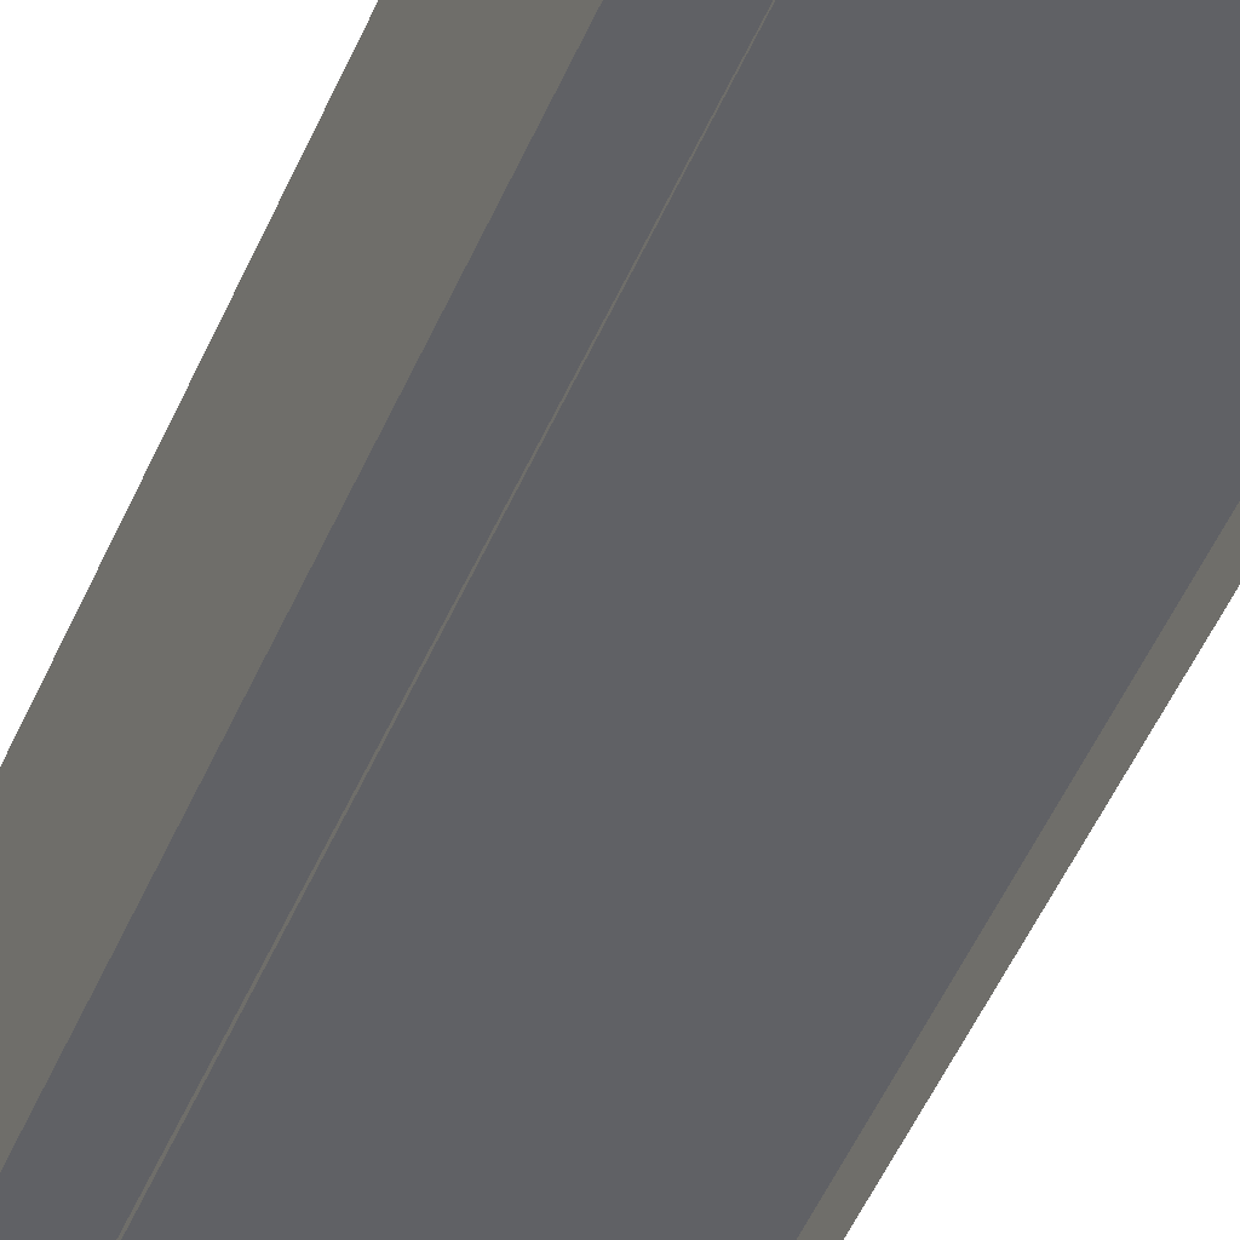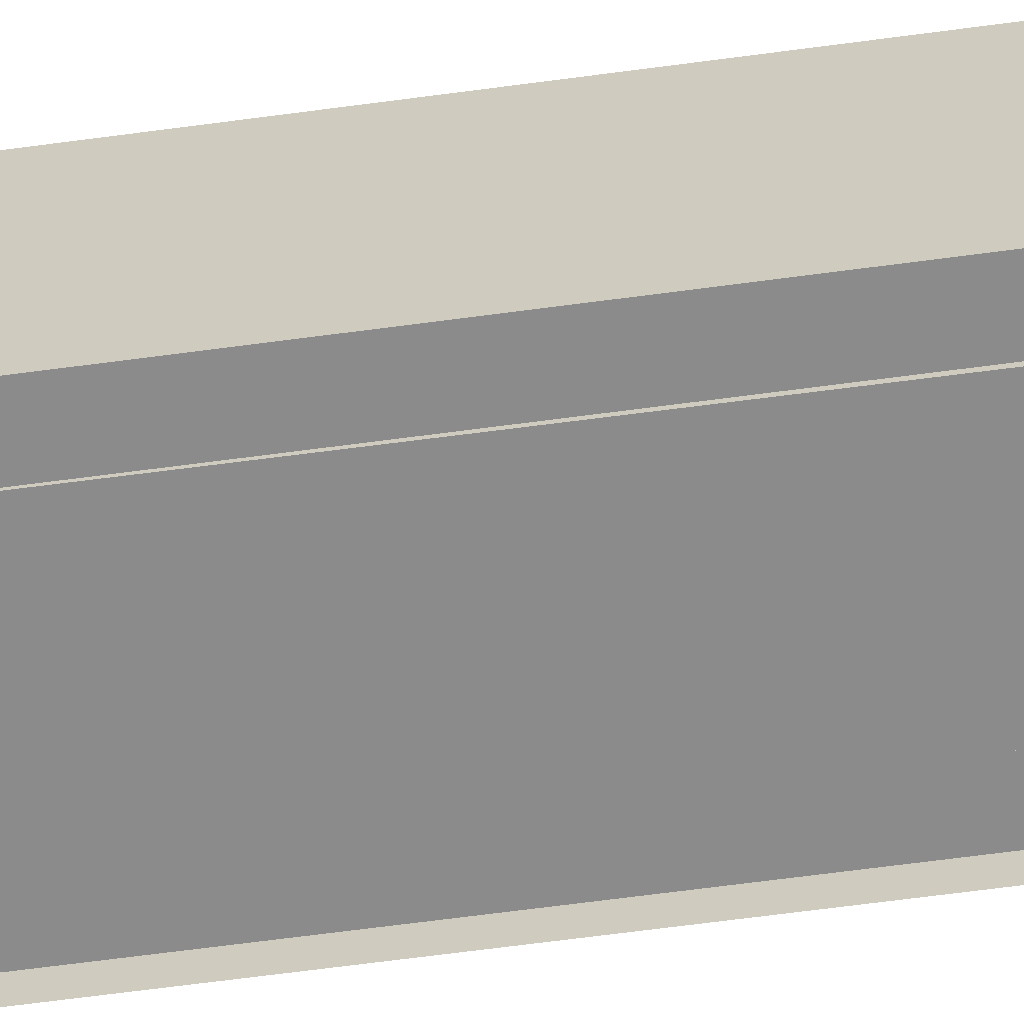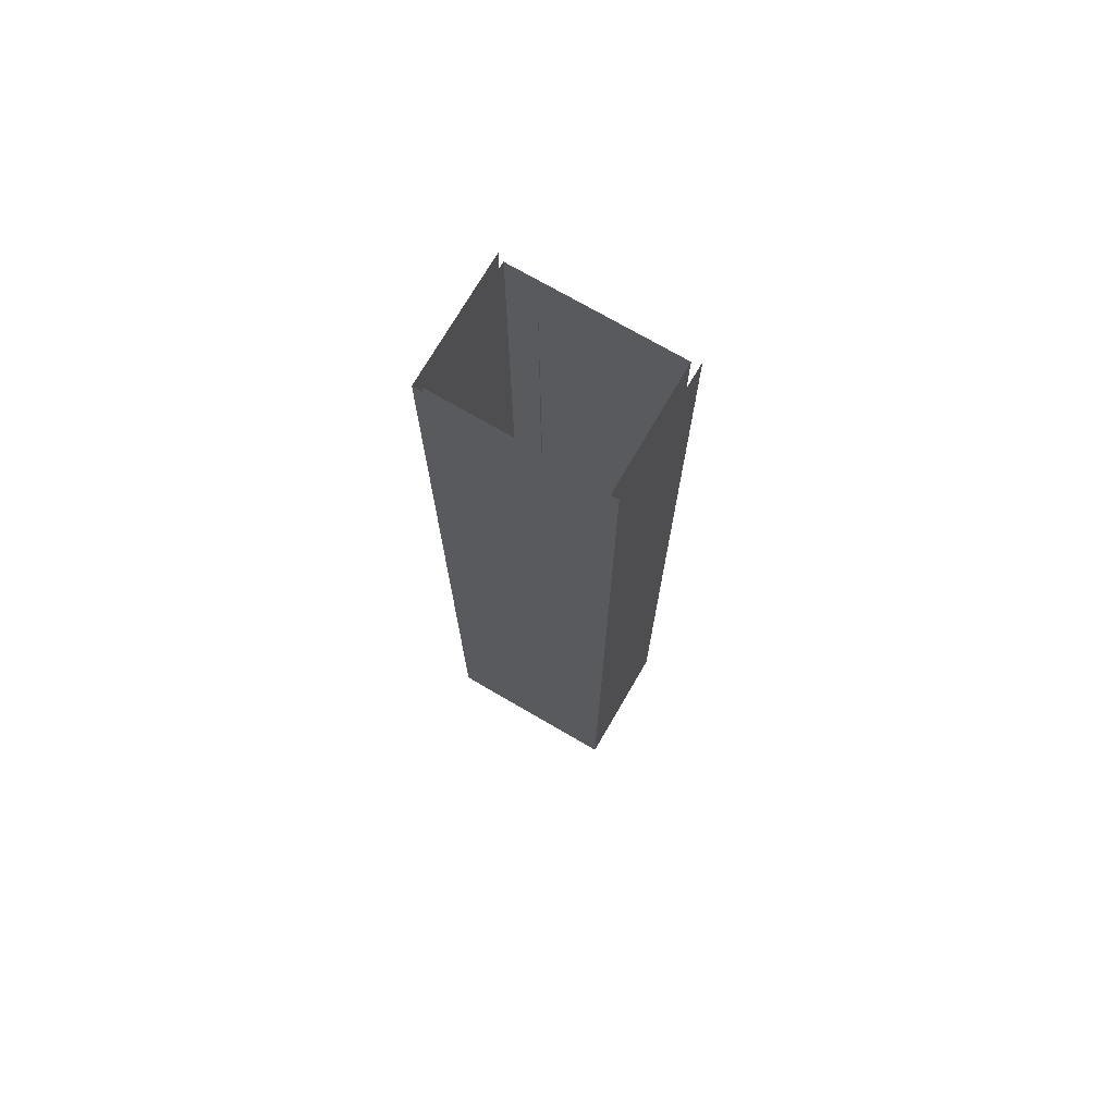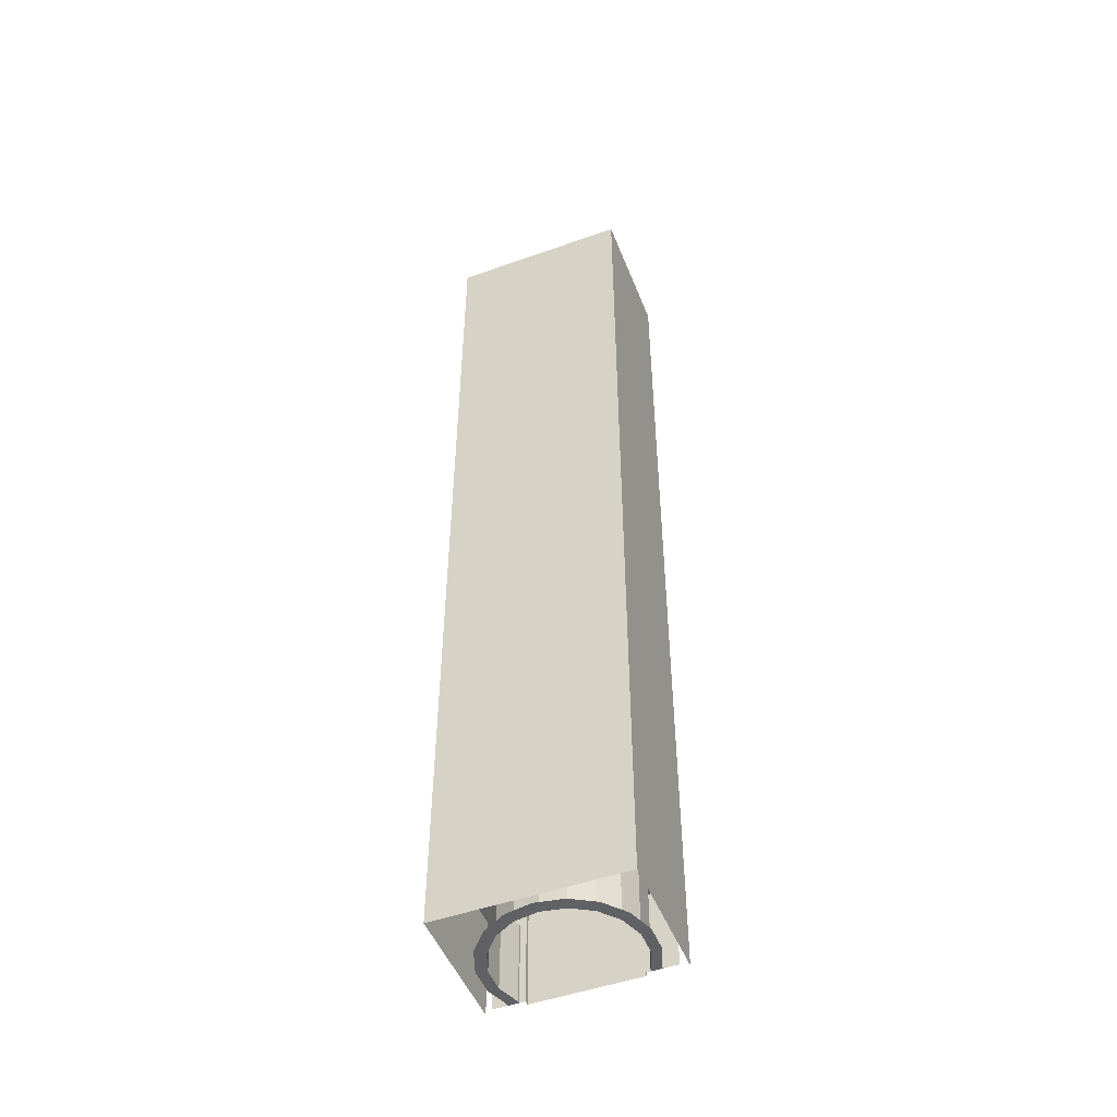
<metadata>
{"format":"obj","ext":"obj","renderer":"f3d","projection":"perspective","resolution":1024,"background":"white","views":[{"elev":-48.6,"azim":-22.3,"up":"+Y"},{"elev":-63.8,"azim":97.8,"up":"+Y"},{"elev":73.2,"azim":-149.8,"up":"+Z"},{"elev":-49.8,"azim":-158.7,"up":"+Z"}]}
</metadata>
<code>
v  5.5 0 -0
v  3.5 0 -0
v  3.5 0 5.333
v  5.5 0 5.333
v  -3.5 -0.15 -0
v  0 -0.15 -0
v  0 -0.175 -5.333
v  -3.5 -0.175 -5.333
v  -5.5 0 -0
v  -3.5 0 -0
v  -3.5 0 -5.333
v  -5.5 0 -5.333
v  3.5 -0.15 -0
v  3.5 -0.125 5.333
v  -3.5 0 5.333
v  -3.5 -0.125 5.333
v  5.5 0 -32
v  3.5 0 -32
v  3.5 0 -26.67
v  5.5 0 -26.67
v  3.5 0 -21.33
v  5.5 0 -21.33
v  3.5 0 -16
v  5.5 0 -16
v  3.5 0 -10.67
v  5.5 0 -10.67
v  3.5 0 -5.333
v  5.5 0 -5.333
v  3.5 -0 32
v  5.5 0 32
v  5.5 0 26.67
v  3.5 0 26.67
v  5.5 0 21.33
v  3.5 0 21.33
v  5.5 0 16
v  3.5 0 16
v  5.5 0 10.67
v  3.5 0 10.67
v  -3.5 -0 32
v  -0 -0 32
v  0 -0.025 26.67
v  -3.5 -0.025 26.67
v  -0 -0.05 21.33
v  -3.5 -0.05 21.33
v  -0 -0.075 16
v  -3.5 -0.075 16
v  0 -0.1 10.67
v  -3.5 -0.1 10.67
v  -0 -0.125 5.333
v  3.5 -0.3 -32
v  0 -0.3 -32
v  0 -0.275 -26.67
v  3.5 -0.275 -26.67
v  0 -0.25 -21.33
v  3.5 -0.25 -21.33
v  0 -0.225 -16
v  3.5 -0.225 -16
v  0 -0.2 -10.67
v  3.5 -0.2 -10.67
v  3.5 -0.175 -5.333
v  -5.5 0 32
v  -3.5 0 26.67
v  -5.5 0 26.67
v  -3.5 0 21.33
v  -5.5 0 21.33
v  -3.5 0 16
v  -5.5 0 16
v  -3.5 0 10.67
v  -5.5 0 10.67
v  -5.5 0 5.333
v  -3.5 0 -32
v  -5.5 0 -32
v  -5.5 0 -26.67
v  -3.5 0 -26.67
v  -5.5 0 -21.33
v  -3.5 0 -21.33
v  -5.5 0 -16
v  -3.5 0 -16
v  -5.5 0 -10.67
v  -3.5 0 -10.67
v  3.5 -0.025 26.67
v  3.5 -0.05 21.33
v  3.5 -0.075 16
v  3.5 -0.1 10.67
v  -3.5 -0.3 -32
v  -3.5 -0.275 -26.67
v  -3.5 -0.25 -21.33
v  -3.5 -0.225 -16
v  -3.5 -0.2 -10.67
v  0 7.85 -26.67
v  0 7.652 -26.67
v  1.762 7.342 -26.67
v  3.312 6.447 -26.67
v  3.312 7.85 -26.67
v  5.35 7.85 -26.67
v  4.462 5.076 -26.67
v  5.074 3.395 -26.67
v  5.074 1.605 -26.67
v  4.544 0.15 -26.67
v  5.35 0.15 -26.67
v  -5.35 0.15 -26.67
v  -4.544 0.15 -26.67
v  -5.074 1.605 -26.67
v  -5.074 3.395 -26.67
v  -3.312 7.561 -26.67
v  -3.312 7.85 -26.67
v  -5.35 7.85 -26.67
v  -3.312 6.447 -26.67
v  -4.462 5.076 -26.67
v  -1.762 7.342 -26.67
v  5.5 8 -26.67
v  3.5 8 -26.67
v  0 8 -26.67
v  -3.5 8 -26.67
v  -5.5 8 -26.67
v  -3.88 0.1502 -26.67
v  -4.412 1.612 -26.67
v  -4.412 3.168 -26.67
v  -3.88 4.63 -26.67
v  -2.879 5.822 -26.67
v  -1.532 6.599 -26.67
v  0 6.87 -26.67
v  1.532 6.599 -26.67
v  2.879 5.822 -26.67
v  3.88 4.63 -26.67
v  4.412 3.168 -26.67
v  4.412 1.612 -26.67
v  3.88 0.1502 -26.67
v  3.5 8 7.556
v  3.5 8 2.667
v  5.5 8 2.667
v  5.5 8 7.556
v  5.5 0 2.667
v  5.5 0 7.556
v  -5.5 8 -2.222
v  -5.5 8 2.667
v  -5.5 0 2.667
v  -5.5 0 -2.222
v  3.5 8 -21.78
v  5.5 8 -21.78
v  3.5 8 -16.89
v  5.5 8 -16.89
v  3.5 8 -12
v  5.5 8 -12
v  3.5 8 -7.111
v  5.5 8 -7.111
v  3.5 8 -2.222
v  5.5 8 -2.222
v  -3.5 8 27.11
v  -3.5 8 32
v  -5.5 8 32
v  -5.5 8 27.11
v  -3.5 8 22.22
v  -5.5 8 22.22
v  -3.5 8 17.33
v  -5.5 8 17.33
v  -3.5 8 12.44
v  -5.5 8 12.44
v  -3.5 8 7.556
v  -5.5 8 7.556
v  5.5 0 -21.78
v  5.5 0 -16.89
v  5.5 0 -12
v  5.5 0 -7.111
v  5.5 0 -2.222
v  5.5 0 27.11
v  5.5 8 32
v  5.5 8 27.11
v  5.5 0 22.22
v  5.5 8 22.22
v  5.5 0 17.33
v  5.5 8 17.33
v  5.5 0 12.44
v  5.5 8 12.44
v  -5.5 0 27.11
v  -5.5 0 22.22
v  -5.5 0 17.33
v  -5.5 0 12.44
v  -5.5 0 7.556
v  -5.5 0 -21.78
v  -5.5 8 -21.78
v  -5.5 0 -16.89
v  -5.5 8 -16.89
v  -5.5 0 -12
v  -5.5 8 -12
v  -5.5 0 -7.111
v  -5.5 8 -7.111
v  0 8 7.556
v  -3.5 8 2.667
v  0 8 2.667
v  0 8 -21.78
v  -3.5 8 -21.78
v  0 8 -16.89
v  -3.5 8 -16.89
v  0 8 -12
v  -3.5 8 -12
v  0 8 -7.111
v  -3.5 8 -7.111
v  0 8 -2.222
v  -3.5 8 -2.222
v  0 8 27.11
v  3.5 8 27.11
v  3.5 8 32
v  0 8 32
v  0 8 22.22
v  3.5 8 22.22
v  0 8 17.33
v  3.5 8 17.33
v  0 8 12.44
v  3.5 8 12.44
v  -6 8.2 26.67
v  -6 8.2 32
v  -3.5 8.2 32
v  -3.5 8.2 26.67
v  -6 8.2 21.33
v  -3.5 8.2 21.33
v  -6 8.2 16
v  -3.5 8.2 16
v  -6 8.2 10.67
v  -3.5 8.2 10.67
v  -6 8.2 5.333
v  -3.5 8.2 5.333
v  -6 8.2 -0
v  -3.5 8.2 -0
v  -6 8.2 -5.333
v  -3.5 8.2 -5.333
v  -6 8.2 -10.67
v  -3.5 8.2 -10.67
v  -6 8.2 -16
v  -3.5 8.2 -16
v  -6 8.2 -21.33
v  -3.5 8.2 -21.33
v  -6 8.2 -26.67
v  -3.5 8.2 -26.67
v  -6 8.2 -32
v  -3.5 8.2 -32
v  6 8.2 26.67
v  6 8.2 32
v  6 -0.3 32
v  6 -0.3 26.67
v  6 8.2 21.33
v  6 -0.3 21.33
v  6 8.2 16
v  6 -0.3 16
v  6 8.2 10.67
v  6 -0.3 10.67
v  6 8.2 5.333
v  6 -0.3 5.333
v  6 8.2 -0
v  6 -0.3 -0
v  6 8.2 -5.333
v  6 -0.3 -5.333
v  6 8.2 -10.67
v  6 -0.3 -10.67
v  6 8.2 -16
v  6 -0.3 -16
v  6 8.2 -21.33
v  6 -0.3 -21.33
v  6 8.2 -26.67
v  6 -0.3 -26.67
v  6 8.2 -32
v  6 -0.3 -32
v  -6 -0.3 -32
v  -6 -0.3 -26.67
v  -6 -0.3 -21.33
v  -6 -0.3 -16
v  -6 -0.3 -10.67
v  -6 -0.3 -5.333
v  -6 -0.3 -0
v  -6 -0.3 5.333
v  -6 -0.3 10.67
v  -6 -0.3 16
v  -6 -0.3 21.33
v  -6 -0.3 26.67
v  -6 -0.3 32
v  0 8.2 26.67
v  0 8.2 32
v  3.5 8.2 32
v  3.5 8.2 26.67
v  0 8.2 21.33
v  3.5 8.2 21.33
v  0 8.2 16
v  3.5 8.2 16
v  0 8.2 10.67
v  3.5 8.2 10.67
v  0 8.2 5.333
v  3.5 8.2 5.333
v  0 8.2 -0
v  3.5 8.2 -0
v  0 8.2 -5.333
v  3.5 8.2 -5.333
v  0 8.2 -10.67
v  3.5 8.2 -10.67
v  0 8.2 -16
v  3.5 8.2 -16
v  0 8.2 -21.33
v  3.5 8.2 -21.33
v  0 8.2 -26.67
v  3.5 8.2 -26.67
v  0 8.2 -32
v  3.5 8.2 -32
v  0 6.87 -32
v  1.532 6.599 -32
v  2.879 5.822 -32
v  3.88 4.63 -32
v  4.412 3.168 -32
v  4.412 1.612 -32
v  3.88 0.1502 -32
v  -3.88 0.1502 -32
v  -4.412 1.612 -32
v  -4.412 3.168 -32
v  -3.88 4.63 -32
v  -2.879 5.822 -32
v  -1.532 6.599 -32
v  3.88 0 -26.67
v  4.544 0 -26.67
v  3.88 0 -32
v  -4.544 0 -26.67
v  -3.88 0 -26.67
v  -3.88 0 -32
v  -5.074 1.605 -32
v  -4.544 0.15 -32
v  -5.074 3.395 -32
v  -4.462 5.076 -32
v  -3.312 6.447 -32
v  -1.762 7.342 -32
v  0 7.652 -32
v  1.762 7.342 -32
v  3.312 6.447 -32
v  4.462 5.076 -32
v  5.074 3.395 -32
v  5.074 1.605 -32
v  4.544 0.15 -32
v  4.544 0 -32
v  -4.544 0 -32
g Tunnel_Node_Pavement
f 1 2 3
f 3 4 1
f 5 6 7
f 7 8 5
f 9 10 11
f 11 12 9
f 2 13 14
f 14 3 2
f 5 10 15
f 15 16 5
f 17 18 19
f 19 20 17
f 20 19 21
f 21 22 20
f 22 21 23
f 23 24 22
f 24 23 25
f 25 26 24
f 26 25 27
f 27 28 26
f 28 27 2
f 2 1 28
f 29 30 31
f 31 32 29
f 32 31 33
f 33 34 32
f 34 33 35
f 35 36 34
f 36 35 37
f 37 38 36
f 38 37 4
f 4 3 38
f 39 40 41
f 41 42 39
f 42 41 43
f 43 44 42
f 44 43 45
f 45 46 44
f 46 45 47
f 47 48 46
f 48 47 49
f 49 16 48
f 16 49 6
f 6 5 16
f 50 51 52
f 52 53 50
f 53 52 54
f 54 55 53
f 55 54 56
f 56 57 55
f 57 56 58
f 58 59 57
f 59 58 7
f 7 60 59
f 61 39 62
f 62 63 61
f 63 62 64
f 64 65 63
f 65 64 66
f 66 67 65
f 67 66 68
f 68 69 67
f 69 68 15
f 15 70 69
f 70 15 10
f 10 9 70
f 71 72 73
f 73 74 71
f 74 73 75
f 75 76 74
f 76 75 77
f 77 78 76
f 78 77 79
f 79 80 78
f 80 79 12
f 12 11 80
f 18 50 53
f 53 19 18
f 19 53 55
f 55 21 19
f 21 55 57
f 57 23 21
f 23 57 59
f 59 25 23
f 25 59 60
f 60 27 25
f 27 60 13
f 13 2 27
f 32 81 29
f 81 32 34
f 34 82 81
f 82 34 36
f 36 83 82
f 83 36 38
f 38 84 83
f 84 38 3
f 3 14 84
f 85 71 74
f 74 86 85
f 86 74 76
f 76 87 86
f 87 76 78
f 78 88 87
f 88 78 80
f 80 89 88
f 89 80 11
f 11 8 89
f 8 11 10
f 10 5 8
f 42 62 39
f 62 42 44
f 44 64 62
f 64 44 46
f 46 66 64
f 66 46 48
f 48 68 66
f 68 48 16
f 16 15 68
f 13 60 7
f 7 6 13
f 29 81 41
f 41 40 29
f 81 82 43
f 43 41 81
f 82 83 45
f 45 43 82
f 83 84 47
f 47 45 83
f 84 14 49
f 49 47 84
f 14 13 6
f 6 49 14
f 85 86 52
f 52 51 85
f 86 87 54
f 54 52 86
f 87 88 56
f 56 54 87
f 88 89 58
f 58 56 88
f 89 8 7
f 7 58 89
f 90 91 92
f 92 93 94
f 90 92 94
f 95 94 93
f 95 93 96
f 95 96 97
f 95 97 98
f 98 99 100
f 95 98 100
f 101 102 103
f 101 103 104
f 105 106 107
f 108 105 107
f 109 108 107
f 104 109 107
f 101 104 107
f 105 108 110
f 105 110 91
f 106 105 91
f 106 91 90
f 95 100 20
f 20 111 95
f 90 94 112
f 112 113 90
f 94 95 111
f 111 112 94
f 107 106 114
f 114 115 107
f 106 90 113
f 113 114 106
f 101 107 115
f 115 73 101
f 103 102 116
f 116 117 103
f 104 103 117
f 117 118 104
f 109 104 118
f 118 119 109
f 108 109 119
f 119 120 108
f 110 108 120
f 120 121 110
f 91 110 121
f 121 122 91
f 92 91 122
f 122 123 92
f 93 92 123
f 123 124 93
f 96 93 124
f 124 125 96
f 97 96 125
f 125 126 97
f 98 97 126
f 126 127 98
f 99 98 127
f 127 128 99
f 129 130 131
f 131 132 129
f 132 131 133
f 133 134 132
f 135 136 137
f 137 138 135
f 139 112 111
f 111 140 139
f 141 139 140
f 140 142 141
f 143 141 142
f 142 144 143
f 145 143 144
f 144 146 145
f 147 145 146
f 146 148 147
f 130 147 148
f 148 131 130
f 149 150 151
f 151 152 149
f 153 149 152
f 152 154 153
f 155 153 154
f 154 156 155
f 157 155 156
f 156 158 157
f 159 157 158
f 158 160 159
f 140 111 20
f 20 161 140
f 142 140 161
f 161 162 142
f 144 142 162
f 162 163 144
f 146 144 163
f 163 164 146
f 148 146 164
f 164 165 148
f 131 148 165
f 165 133 131
f 166 30 167
f 167 168 166
f 169 166 168
f 168 170 169
f 171 169 170
f 170 172 171
f 173 171 172
f 172 174 173
f 134 173 174
f 174 132 134
f 152 151 61
f 61 175 152
f 154 152 175
f 175 176 154
f 156 154 176
f 176 177 156
f 158 156 177
f 177 178 158
f 160 158 178
f 178 179 160
f 136 160 179
f 179 137 136
f 180 73 115
f 115 181 180
f 182 180 181
f 181 183 182
f 184 182 183
f 183 185 184
f 186 184 185
f 185 187 186
f 138 186 187
f 187 135 138
f 188 159 189
f 189 190 188
f 191 192 114
f 114 113 191
f 193 194 192
f 192 191 193
f 195 196 194
f 194 193 195
f 197 198 196
f 196 195 197
f 199 200 198
f 198 197 199
f 190 189 200
f 200 199 190
f 201 202 203
f 203 204 201
f 205 206 202
f 202 201 205
f 207 208 206
f 206 205 207
f 209 210 208
f 208 207 209
f 188 129 210
f 210 209 188
f 149 201 204
f 204 150 149
f 153 205 201
f 201 149 153
f 155 207 205
f 205 153 155
f 157 209 207
f 207 155 157
f 159 188 209
f 209 157 159
f 159 160 136
f 136 189 159
f 192 181 115
f 115 114 192
f 194 183 181
f 181 192 194
f 196 185 183
f 183 194 196
f 198 187 185
f 185 196 198
f 200 135 187
f 187 198 200
f 189 136 135
f 135 200 189
f 129 188 190
f 190 130 129
f 139 191 113
f 113 112 139
f 141 193 191
f 191 139 141
f 143 195 193
f 193 141 143
f 145 197 195
f 195 143 145
f 147 199 197
f 197 145 147
f 130 190 199
f 199 147 130
f 202 168 167
f 167 203 202
f 206 170 168
f 168 202 206
f 208 172 170
f 170 206 208
f 210 174 172
f 172 208 210
f 129 132 174
f 174 210 129
f 211 212 213
f 213 214 211
f 215 211 214
f 214 216 215
f 217 215 216
f 216 218 217
f 219 217 218
f 218 220 219
f 221 219 220
f 220 222 221
f 223 221 222
f 222 224 223
f 225 223 224
f 224 226 225
f 227 225 226
f 226 228 227
f 229 227 228
f 228 230 229
f 231 229 230
f 230 232 231
f 233 231 232
f 232 234 233
f 235 233 234
f 234 236 235
f 237 238 239
f 239 240 237
f 241 237 240
f 240 242 241
f 243 241 242
f 242 244 243
f 245 243 244
f 244 246 245
f 247 245 246
f 246 248 247
f 249 247 248
f 248 250 249
f 251 249 250
f 250 252 251
f 253 251 252
f 252 254 253
f 255 253 254
f 254 256 255
f 257 255 256
f 256 258 257
f 259 257 258
f 258 260 259
f 261 259 260
f 260 262 261
f 233 235 263
f 263 264 233
f 231 233 264
f 264 265 231
f 229 231 265
f 265 266 229
f 227 229 266
f 266 267 227
f 225 227 267
f 267 268 225
f 223 225 268
f 268 269 223
f 221 223 269
f 269 270 221
f 219 221 270
f 270 271 219
f 217 219 271
f 271 272 217
f 215 217 272
f 272 273 215
f 211 215 273
f 273 274 211
f 212 211 274
f 274 275 212
f 276 277 278
f 278 279 276
f 280 276 279
f 279 281 280
f 282 280 281
f 281 283 282
f 284 282 283
f 283 285 284
f 286 284 285
f 285 287 286
f 288 286 287
f 287 289 288
f 290 288 289
f 289 291 290
f 292 290 291
f 291 293 292
f 294 292 293
f 293 295 294
f 296 294 295
f 295 297 296
f 298 296 297
f 297 299 298
f 300 298 299
f 299 301 300
f 214 213 277
f 277 276 214
f 216 214 276
f 276 280 216
f 218 216 280
f 280 282 218
f 220 218 282
f 282 284 220
f 222 220 284
f 284 286 222
f 224 222 286
f 286 288 224
f 226 224 288
f 288 290 226
f 228 226 290
f 290 292 228
f 230 228 292
f 292 294 230
f 232 230 294
f 294 296 232
f 234 232 296
f 296 298 234
f 236 234 298
f 298 300 236
f 279 278 238
f 238 237 279
f 281 279 237
f 237 241 281
f 283 281 241
f 241 243 283
f 285 283 243
f 243 245 285
f 287 285 245
f 245 247 287
f 289 287 247
f 247 249 289
f 291 289 249
f 249 251 291
f 293 291 251
f 251 253 293
f 295 293 253
f 253 255 295
f 297 295 255
f 255 257 297
f 299 297 257
f 257 259 299
f 301 299 259
f 259 261 301
f 122 302 303
f 303 123 122
f 123 303 304
f 304 124 123
f 124 304 305
f 305 125 124
f 125 305 306
f 306 126 125
f 126 306 307
f 307 127 126
f 127 307 308
f 308 128 127
f 116 309 310
f 310 117 116
f 117 310 311
f 311 118 117
f 118 311 312
f 312 119 118
f 119 312 313
f 313 120 119
f 120 313 314
f 314 121 120
f 121 314 302
f 302 122 121
f 99 128 315
f 315 316 99
f 308 317 315
f 315 128 308
f 316 20 100
f 100 99 316
f 102 318 319
f 319 116 102
f 101 73 318
f 318 102 101
f 319 320 309
f 309 116 319
f 321 310 309
f 309 322 321
f 323 311 310
f 310 321 323
f 324 312 311
f 311 323 324
f 325 313 312
f 312 324 325
f 326 314 313
f 313 325 326
f 327 302 314
f 314 326 327
f 328 303 302
f 302 327 328
f 329 304 303
f 303 328 329
f 330 305 304
f 304 329 330
f 331 306 305
f 305 330 331
f 332 307 306
f 306 331 332
f 333 308 307
f 307 332 333
f 333 334 317
f 317 308 333
f 322 309 320
f 320 335 322

</code>
